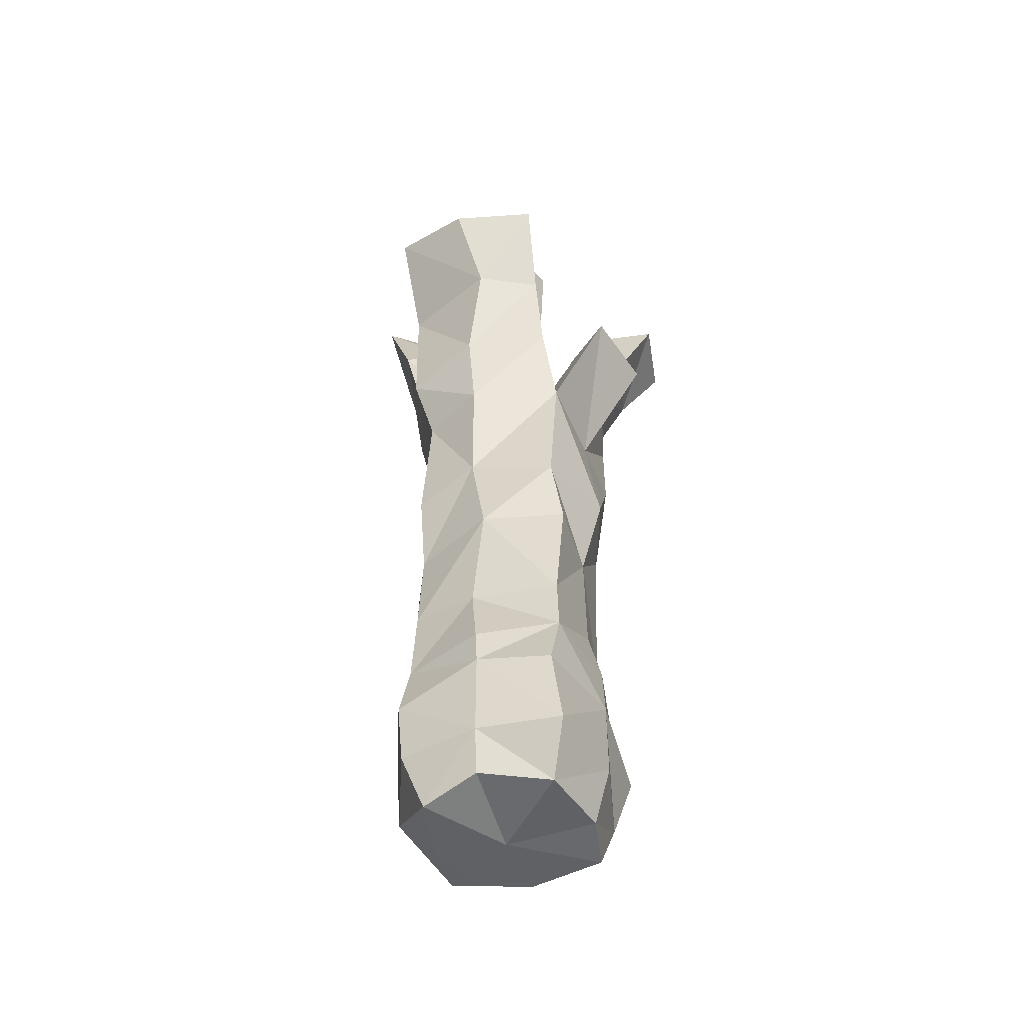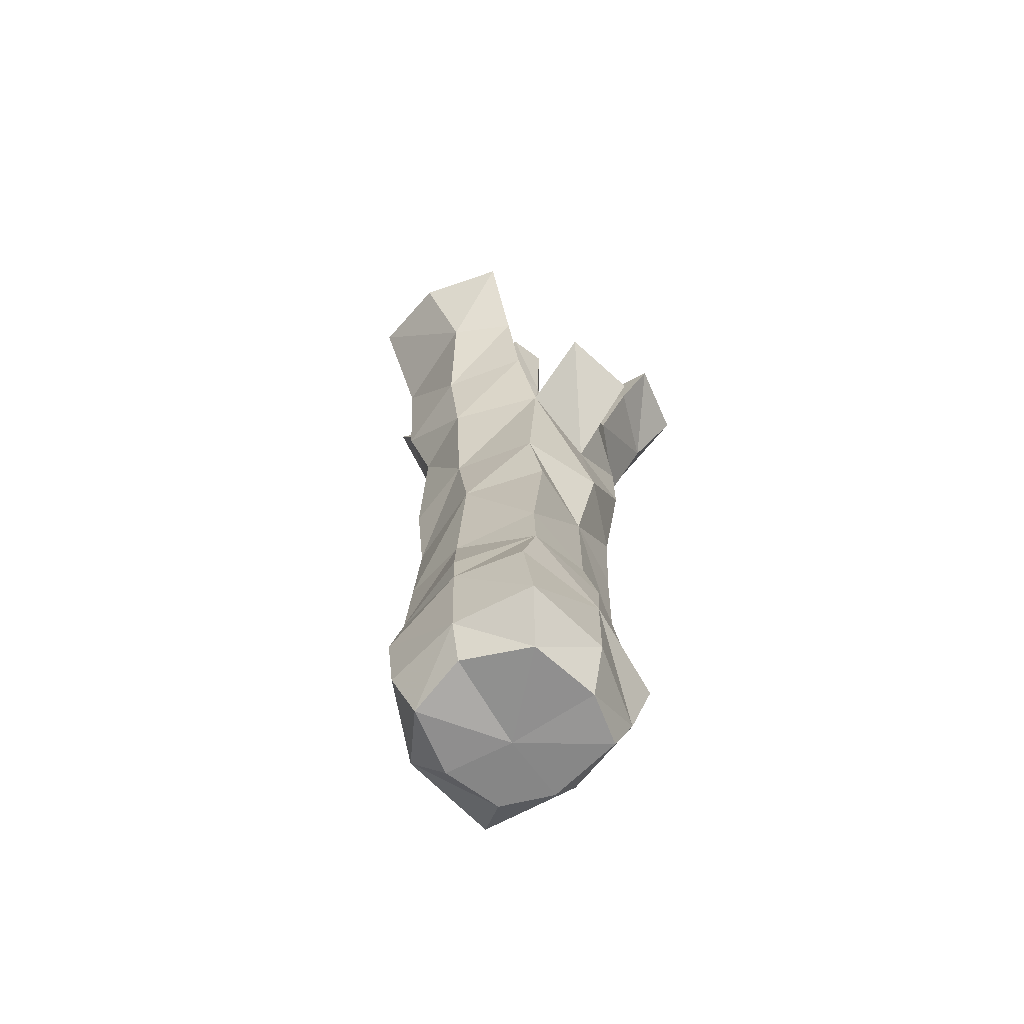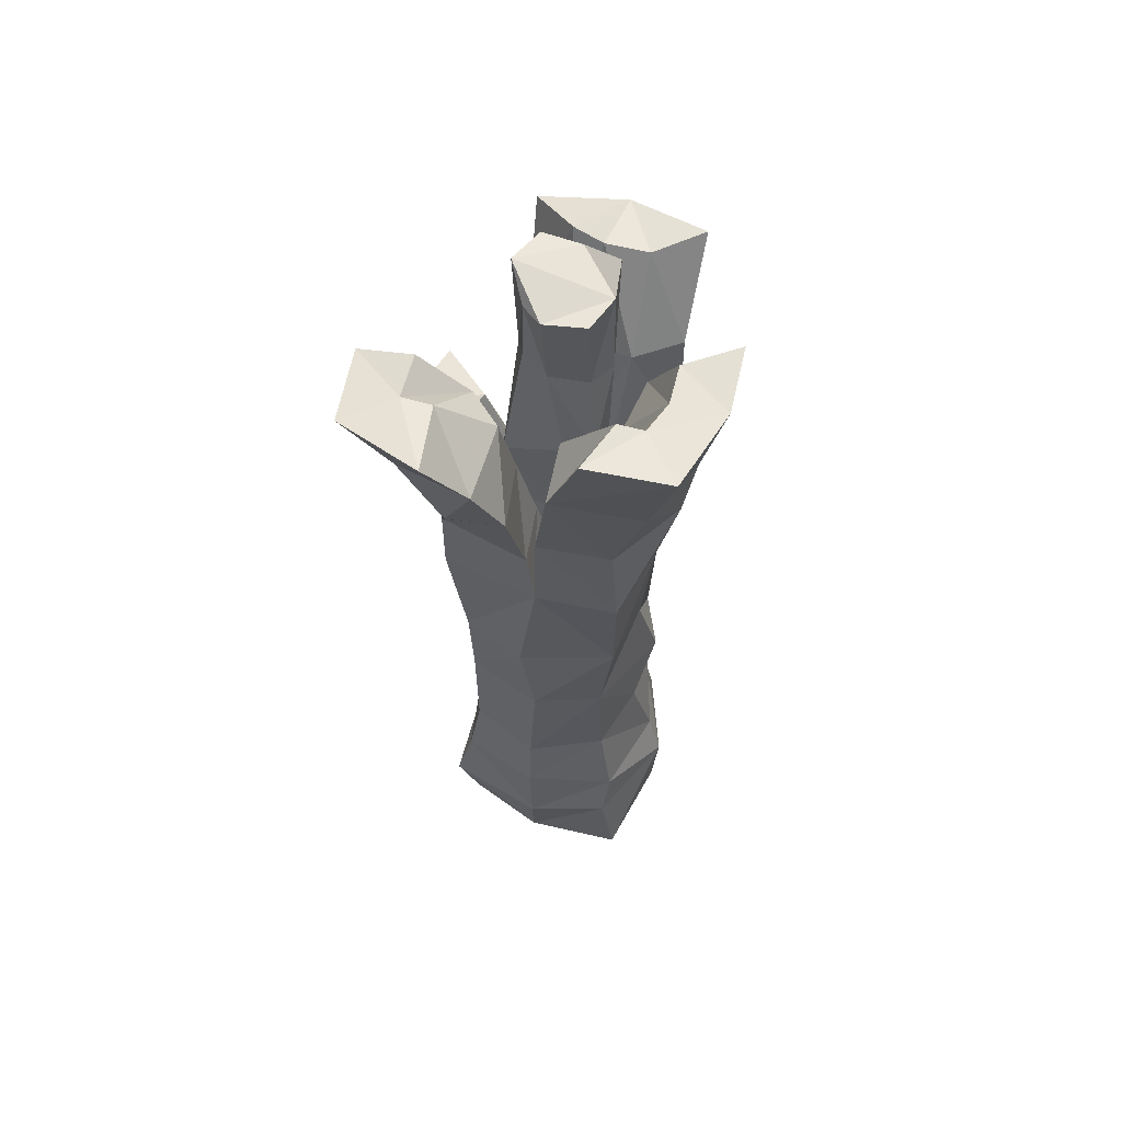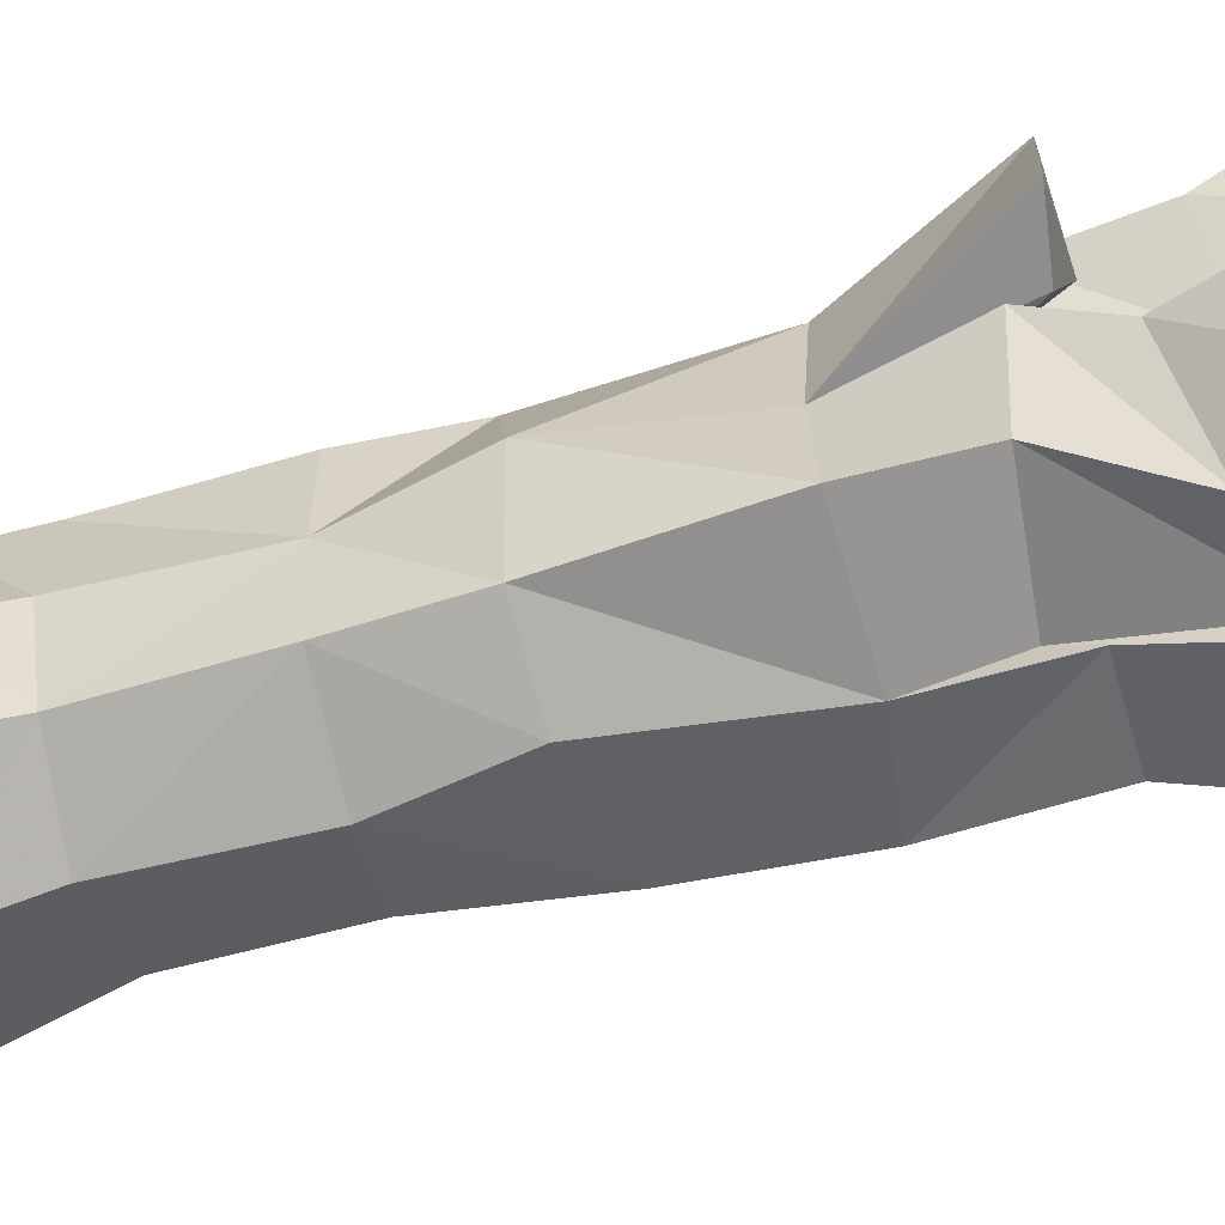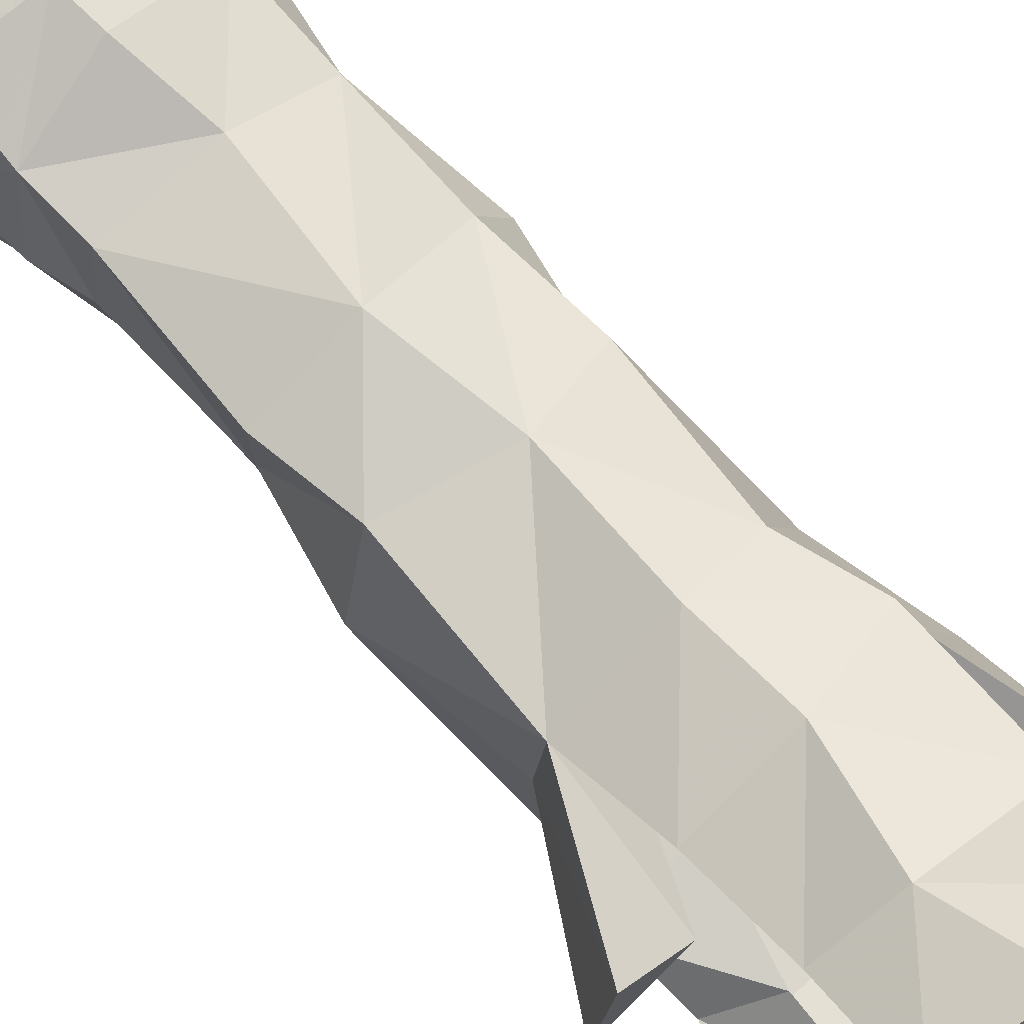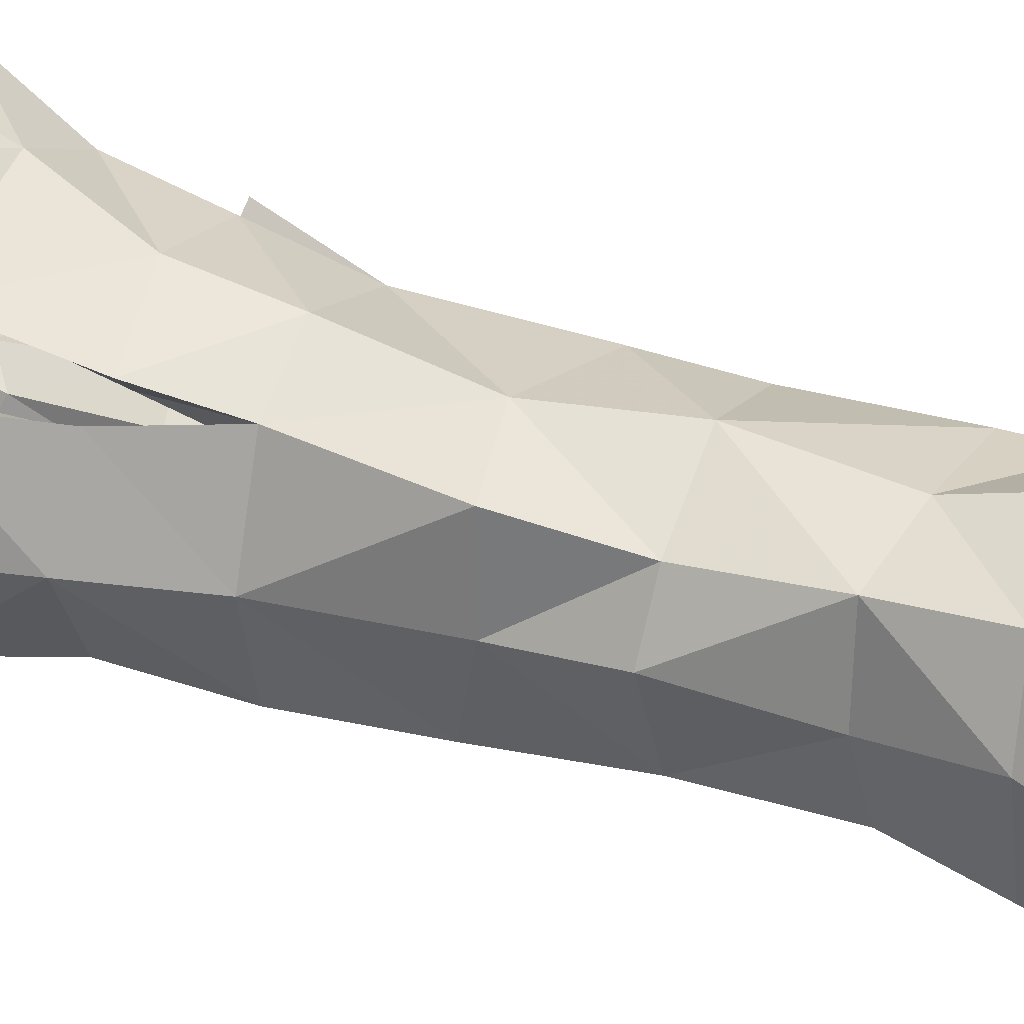
<metadata>
{"format":"obj","ext":"obj","renderer":"f3d","projection":"perspective","resolution":1024,"background":"white","views":[{"elev":-51.4,"azim":19.9,"up":"+Y"},{"elev":-66.7,"azim":34.1,"up":"+Y"},{"elev":59.6,"azim":-160.7,"up":"+Y"},{"elev":-61.0,"azim":105.7,"up":"+Z"},{"elev":75.0,"azim":137.1,"up":"+Z"},{"elev":32.6,"azim":-65.1,"up":"+Z"}]}
</metadata>
<code>
o leek_Cube
v -0.9769 -0.03357 1.136
v -0.9205 0.0733 -0.9414
v 1.145 -0.04634 -0.9521
v 1.069 -0.05513 1.045
v -1.272 0.8311 1.388
v -1.536 0.6712 -1.483
v 1.29 0.8063 -1.286
v 1.399 0.6838 1.558
v -1.331 1.82 1.481
v -1.303 1.955 -1.464
v 1.554 1.898 -1.508
v 1.249 2.008 1.599
v -1.261 2.797 1.27
v -1.351 2.703 -1.218
v 1.326 2.865 -1.367
v 1.303 3.043 1.31
v -1.236 4.172 1.176
v -1.11 3.984 -1.051
v 1.166 4.014 -1.223
v 1.284 3.954 1.317
v -1.304 7.348 1.164
v -1.293 7.538 -1.179
v 1.255 7.27 -1.198
v 1.238 7.172 1.32
v -1.111 9.368 1.293
v -1.352 9.313 -1.316
v 1.487 9.466 -1.355
v 1.37 9.451 1.281
v -1.808 0.6682 0.1288
v -1.21 -0.002399 0.01277
v 1.658 0.7718 0.1205
v 1.336 -0.02298 -0.1034
v -1.924 1.991 0.08884
v 1.645 2.113 0.08917
v -1.674 2.731 0.198
v 1.547 3.178 -0.1525
v -1.384 4.135 -0.02312
v 1.39 3.925 0.02947
v -1.389 7.301 -0.0514
v 1.722 7.401 -0.05282
v -1.602 9.369 -0.08121
v 1.462 9.397 -0.1456
v 0.003636 0.7518 -1.674
v -0.08831 0.03561 -1.23
v 0.04871 0.7527 1.688
v -0.03261 0.1291 1.396
v -0.03585 1.772 -1.819
v 0.08361 2.156 1.777
v 0.02116 2.99 -1.756
v 0.04442 2.785 1.747
v 0.04655 3.909 -1.6
v -0.1291 4.002 1.485
v 0.204 7.289 -1.553
v -0.1895 7.573 1.494
v -0.08475 9.497 -1.562
v -0.08627 9.418 1.78
v -0.1046 -0.0194 -0.1014
v -0.568 9.389 0.592
v -0.5937 9.5 -0.3248
v 0.687 9.352 -0.582
v 0.6024 9.32 0.4524
v -0.5086 9.185 -0.09084
v 0.7269 9.455 -0.005395
v -0.1551 9.402 -0.6153
v 0.07296 9.193 0.6192
v -0.5943 15.32 0.7365
v -0.5095 15.13 -0.3812
v 0.4743 15.1 -0.3046
v 0.6193 15.3 0.8441
v -0.6825 15.13 0.2228
v 0.8134 15.42 0.1868
v 0.1296 15.17 -0.5595
v 0.009135 15.22 0.8961
v -1.281 13.83 2.812
v 1.404 13.56 2.837
v 0.04022 13.61 3.189
v -0.5885 13.74 2.232
v 0.5989 13.91 2.178
v 0.1141 13.72 2.181
v -2.45 14.21 0.7088
v -2.249 14.12 -1.751
v -2.568 14.12 -0.3796
v -0.9194 14.26 -2.01
v -1.67 14.16 0.1378
v -1.563 14.13 -1.043
v -1.729 14.14 -0.5122
v -1.158 14.21 -1.125
v 2.511 14.11 -2.283
v 2.768 13.93 -0.939
v 1.071 14.3 -2.782
v 1.785 14.2 -1.674
v 1.858 14.18 -0.919
v 1.301 14.19 -1.647
v 2.323 11.28 1.262
v 2.631 11.31 -0.07817
v 1.497 11.33 0.62
v 1.826 11.18 -0.1412
v -0.3627 12.75 -1.791
v -0.09046 10.99 -1.523
v -1.266 10.99 -1.362
v -1.777 12.52 -1.467
v -0.2449 12.86 -0.826
v -0.09192 11.05 -0.745
v -1.949 10.94 -0.1256
v -2.169 12.42 -0.2316
v -0.7408 10.97 0.08382
v -0.9718 12.64 -0.1664
v -1.067 12.71 0.7209
v -0.6483 11.05 0.4609
v -1.832 12.41 1.11
v -1.47 10.81 1.095
v -0.7369 11.23 -0.6546
v -1.079 12.8 -0.6069
v -0.5278 10.87 0.9063
v -0.6313 12.32 1.332
v 0.00137 12.14 1.492
v 0.01871 10.85 1.028
v -1.381 10.53 1.575
v -1.313 12.41 1.805
v -0.1136 10.78 2.025
v 0.277 12.28 2.491
v 0.4033 12.26 1.402
v 0.6521 10.66 0.9325
v 1.267 10.81 1.7
v 1.259 12.17 2.038
v 0.6888 10.59 -0.6767
v 1.077 12.09 -0.7813
v 1.092 13.4 -0.739
v 0.5564 13.4 -1.183
v 0.4083 12.09 -0.9073
v 0.1475 10.84 -0.7718
v 1.846 10.86 -0.1906
v 1.755 11.71 -0.6791
v 2.245 13.05 -0.8268
v 1.126 13.26 -0.7186
v 1.105 12.08 -0.2875
v 0.7109 10.6 -0.0698
v 0.04526 10.57 -1.561
v 0.1034 12.46 -2.17
v 0.4948 13.4 -2.446
v 1.756 13.23 -2.151
v 1.084 12.04 -2.097
v 1.475 10.73 -1.377
v 0.6082 10.99 -0.05616
v 0.6358 12.41 0.1845
v 0.7193 13.68 0.1402
v 0.5874 13.68 0.7867
v 0.6948 12.28 0.7396
v 0.4885 10.85 0.3813
v -0.4697 10.63 0.5512
v -0.5307 12.11 0.5683
v -0.4512 13.51 0.8396
v -0.7074 13.62 0.1838
v -0.7338 12.38 -0.05401
v -0.5086 10.75 -0.002564
v -0.003687 10.76 0.8727
v -0.1638 12.44 0.8214
v -0.06835 13.53 1.102
v -0.505 13.71 -0.2485
v -0.6588 12.38 -0.4741
v -0.4627 10.73 -0.427
v 0.08434 13.84 -0.4352
v -0.2103 12.29 -0.5666
v -0.08423 10.81 -0.6258
v 0.5151 13.95 -0.2552
v 0.6734 12.19 -0.7482
v 0.6918 10.62 -0.5783
v 1.392 5.921 1.178
v -1.239 5.792 1.036
v -1.071 5.79 -1.129
v 1.194 5.869 -1.198
v -1.647 5.829 0.2332
v 1.346 5.879 -0.02848
v 0.07237 5.892 1.568
v -0.04306 5.84 -1.562
f 40 23 27
f 115 119 77
f 56 54 28
f 39 21 41
f 53 22 55
f 24 40 28
f 101 105 82
f 22 39 41
f 102 98 87
f 21 54 25
f 23 53 55
f 61 28 96
f 116 115 79
f 129 128 93
f 147 146 69
f 153 152 66
f 152 158 66
f 158 147 73
f 159 153 70
f 162 159 67
f 165 162 68
f 73 69 71
f 74 76 77
f 76 75 78
f 119 121 74
f 122 116 79
f 121 125 75
f 125 122 78
f 81 82 85
f 83 81 85
f 82 80 84
f 108 107 86
f 110 108 80
f 107 113 86
f 113 102 87
f 89 88 91
f 88 90 91
f 128 135 92
f 141 140 90
f 134 141 89
f 140 129 93
f 94 95 96
f 28 42 94
f 63 61 97
f 42 63 97
f 100 104 101
f 64 55 99
f 103 99 98
f 55 26 99
f 99 100 98
f 58 62 106
f 109 106 107
f 25 58 111
f 111 109 110
f 41 25 111
f 104 111 110
f 62 59 106
f 106 112 107
f 59 64 103
f 112 103 113
f 58 25 114
f 114 118 115
f 65 58 114
f 117 114 115
f 25 56 118
f 118 120 119
f 61 65 123
f 123 117 122
f 56 28 124
f 120 124 125
f 28 61 123
f 124 123 122
f 63 42 137
f 137 132 136
f 136 133 135
f 64 60 131
f 131 126 130
f 129 130 128
f 60 63 137
f 126 137 136
f 127 136 135
f 27 55 138
f 143 138 139
f 142 139 140
f 42 27 143
f 132 143 142
f 133 142 141
f 55 64 131
f 138 131 130
f 139 130 129
f 61 63 149
f 149 144 148
f 148 145 147
f 62 58 155
f 155 150 151
f 154 151 152
f 58 65 150
f 150 156 151
f 151 157 152
f 65 61 149
f 156 149 148
f 157 148 147
f 59 62 155
f 161 155 154
f 160 154 153
f 164 64 161
f 164 161 163
f 163 160 162
f 60 64 164
f 167 164 166
f 166 163 165
f 63 60 167
f 144 167 166
f 145 166 146
f 42 40 27
f 119 74 77
f 21 25 41
f 22 26 55
f 40 42 28
f 81 101 82
f 26 22 41
f 98 83 87
f 54 56 25
f 134 89 92
f 83 98 81
f 115 77 79
f 128 91 93
f 146 71 69
f 70 153 66
f 130 127 128
f 147 69 73
f 67 159 70
f 72 162 67
f 162 72 68
f 71 146 68
f 70 72 67
f 72 71 68
f 70 71 72
f 66 73 70
f 73 71 70
f 76 79 77
f 79 76 78
f 121 76 74
f 78 122 79
f 76 121 75
f 75 125 78
f 82 86 85
f 87 83 85
f 86 82 84
f 84 108 86
f 108 84 80
f 82 105 80
f 113 85 86
f 85 113 87
f 92 89 91
f 90 93 91
f 91 128 92
f 88 141 90
f 141 88 89
f 90 140 93
f 95 97 96
f 42 95 94
f 61 96 97
f 95 42 97
f 100 26 104
f 104 105 101
f 103 64 99
f 102 103 98
f 100 101 98
f 109 58 106
f 108 109 107
f 58 109 111
f 109 108 110
f 104 41 111
f 105 104 110
f 59 112 106
f 112 113 107
f 112 59 103
f 103 102 113
f 25 118 114
f 118 119 115
f 117 65 114
f 116 117 115
f 120 121 119
f 65 117 123
f 117 116 122
f 120 56 124
f 121 120 125
f 124 28 123
f 125 124 122
f 42 132 137
f 132 133 136
f 133 134 135
f 60 126 131
f 126 127 130
f 54 24 28
f 126 60 137
f 127 126 136
f 128 127 135
f 143 27 138
f 142 143 139
f 132 42 143
f 133 132 142
f 134 133 141
f 138 55 131
f 139 138 130
f 140 139 129
f 63 144 149
f 144 145 148
f 145 146 147
f 58 150 155
f 154 155 151
f 153 154 152
f 65 156 150
f 156 157 151
f 157 158 152
f 156 65 149
f 157 156 148
f 158 157 147
f 161 59 155
f 160 161 154
f 159 160 153
f 160 159 162
f 161 160 163
f 167 60 164
f 164 163 166
f 163 162 165
f 144 63 167
f 145 144 166
f 166 165 146
f 64 59 161
f 29 6 2
f 43 7 3
f 31 8 4
f 45 5 1
f 57 44 3
f 45 8 48
f 47 10 14
f 31 7 34
f 29 5 9
f 43 6 10
f 35 13 17
f 34 11 15
f 48 12 16
f 33 9 13
f 174 168 24
f 49 14 18
f 36 15 19
f 50 16 52
f 172 169 39
f 175 170 22
f 173 171 23
f 5 29 1
f 7 31 32
f 46 57 4
f 8 31 34
f 6 29 33
f 14 35 18
f 12 34 16
f 10 33 14
f 16 36 38
f 170 172 39
f 168 173 24
f 6 43 2
f 8 45 4
f 30 2 57
f 5 45 9
f 11 47 15
f 7 43 11
f 9 48 13
f 169 174 54
f 15 49 19
f 13 50 52
f 171 175 53
f 1 30 57
f 52 20 174
f 37 17 172
f 51 18 170
f 38 19 173
f 18 37 170
f 20 38 173
f 17 52 174
f 19 51 171
f 30 29 2
f 44 43 3
f 32 31 4
f 46 45 1
f 32 57 3
f 8 12 48
f 49 47 14
f 7 11 34
f 33 29 9
f 47 43 10
f 37 35 17
f 36 34 15
f 50 48 16
f 35 33 13
f 54 174 24
f 51 49 18
f 38 36 19
f 16 20 52
f 169 21 39
f 53 175 22
f 40 173 23
f 29 30 1
f 3 7 32
f 57 32 4
f 12 8 34
f 10 6 33
f 35 37 18
f 34 36 16
f 33 35 14
f 20 16 38
f 22 170 39
f 173 40 24
f 43 44 2
f 45 46 4
f 2 44 57
f 45 48 9
f 47 49 15
f 43 47 11
f 48 50 13
f 21 169 54
f 49 51 19
f 17 13 52
f 23 171 53
f 46 1 57
f 20 168 174
f 17 169 172
f 175 51 170
f 19 171 173
f 37 172 170
f 168 20 173
f 169 17 174
f 51 175 171
f 135 134 92
f 98 101 81
f 146 165 68
f 105 110 80
f 26 41 104
f 27 23 55
f 28 94 96
f 26 100 99
f 56 120 118
f 141 142 140
f 158 73 66

</code>
